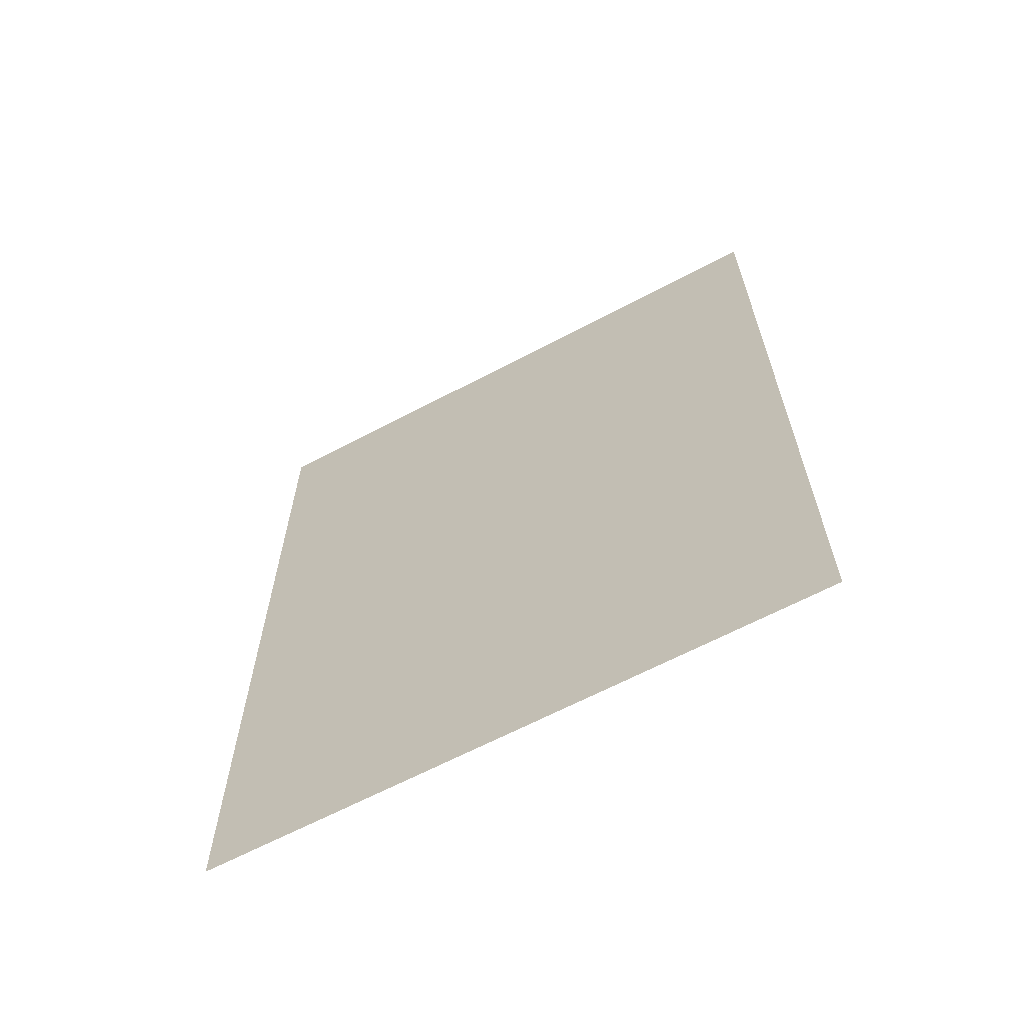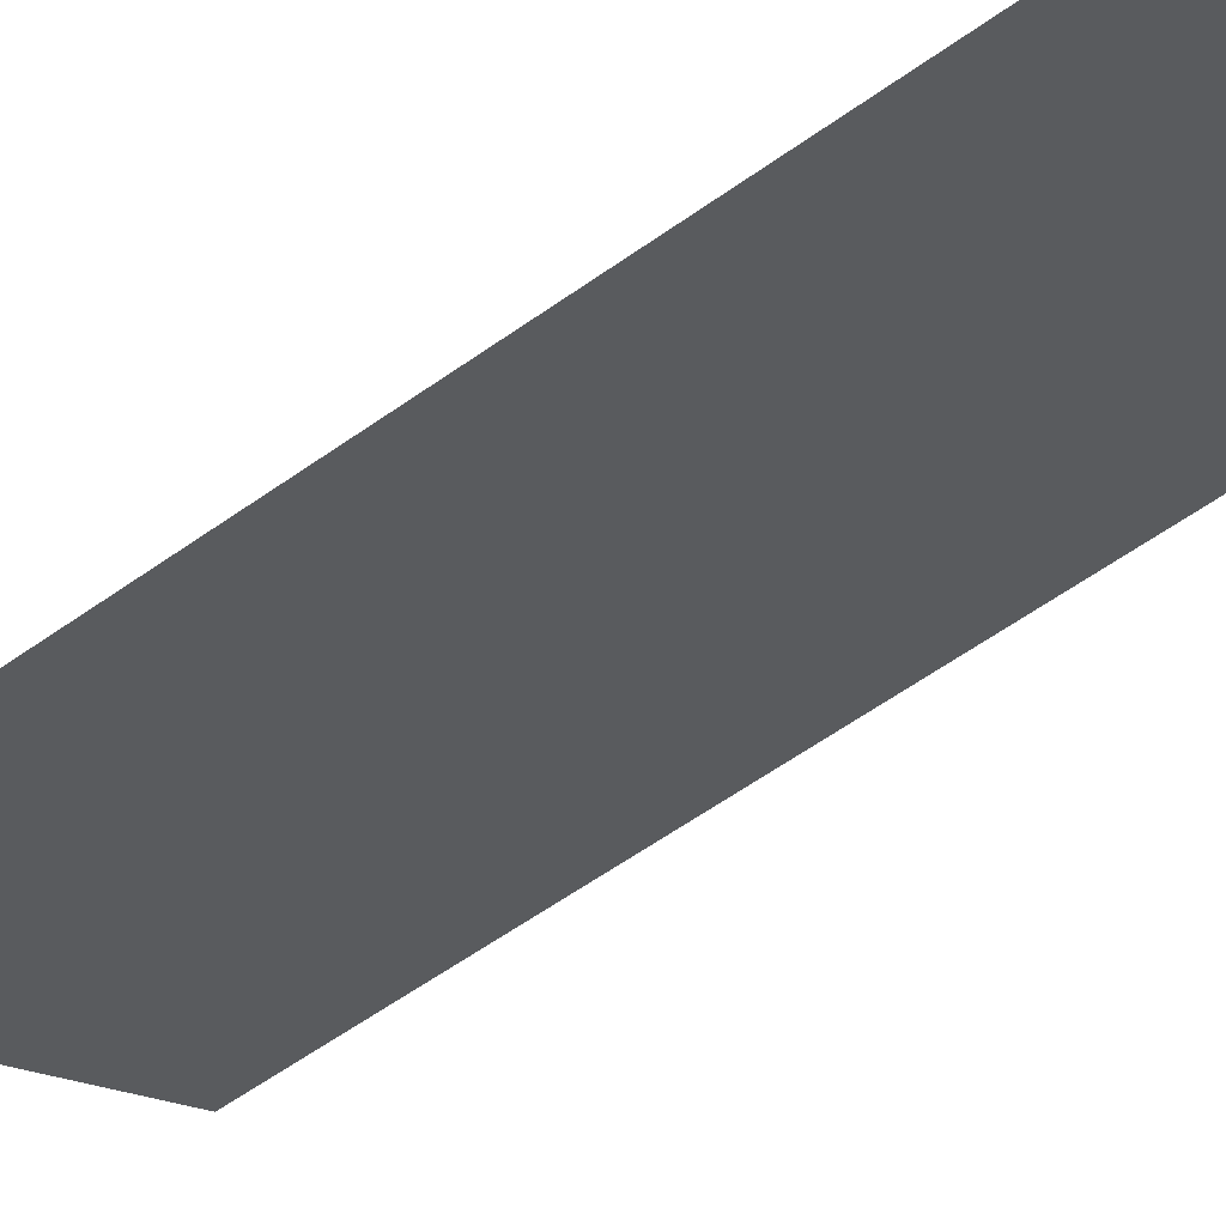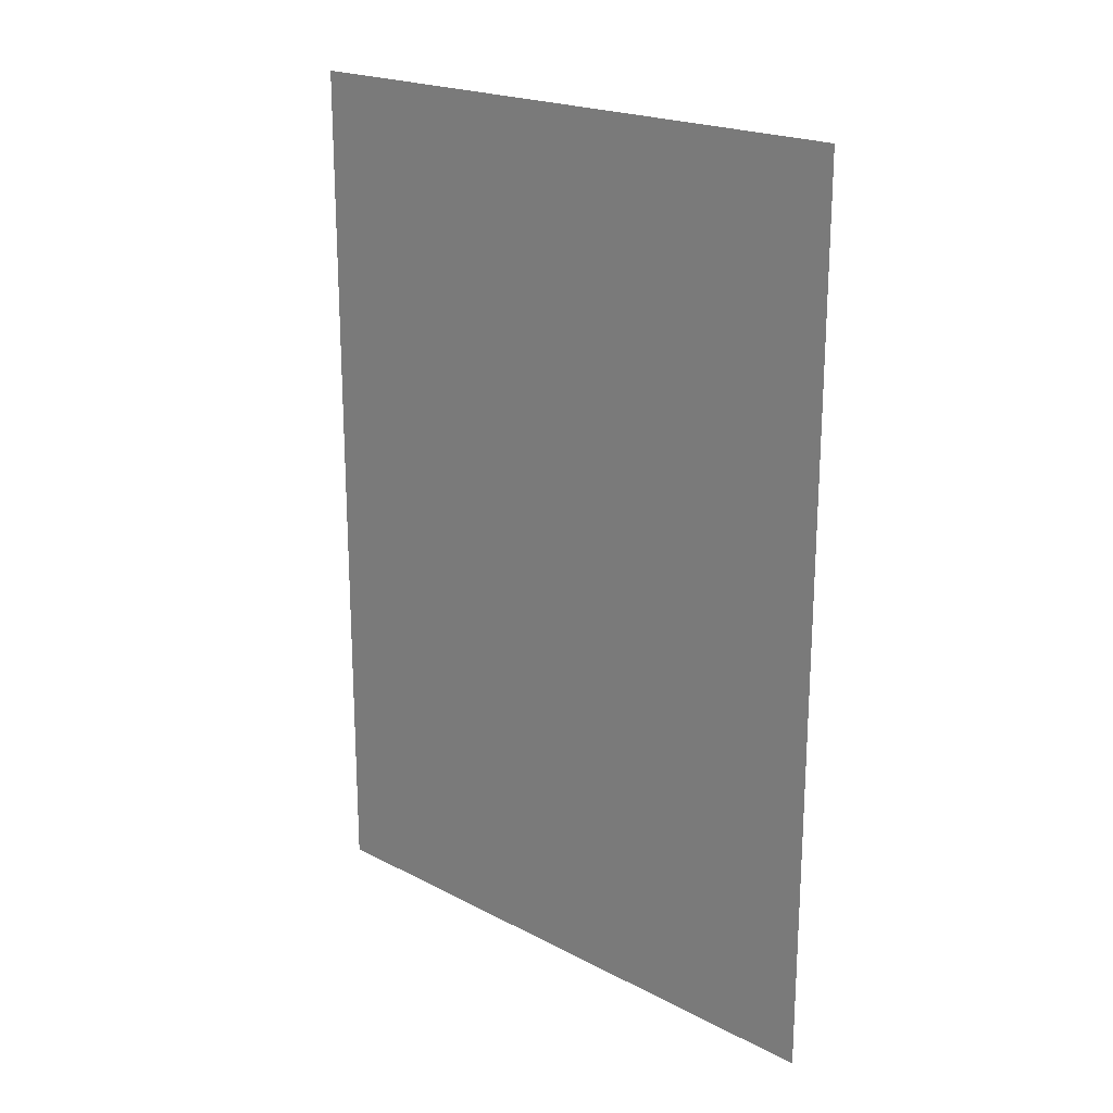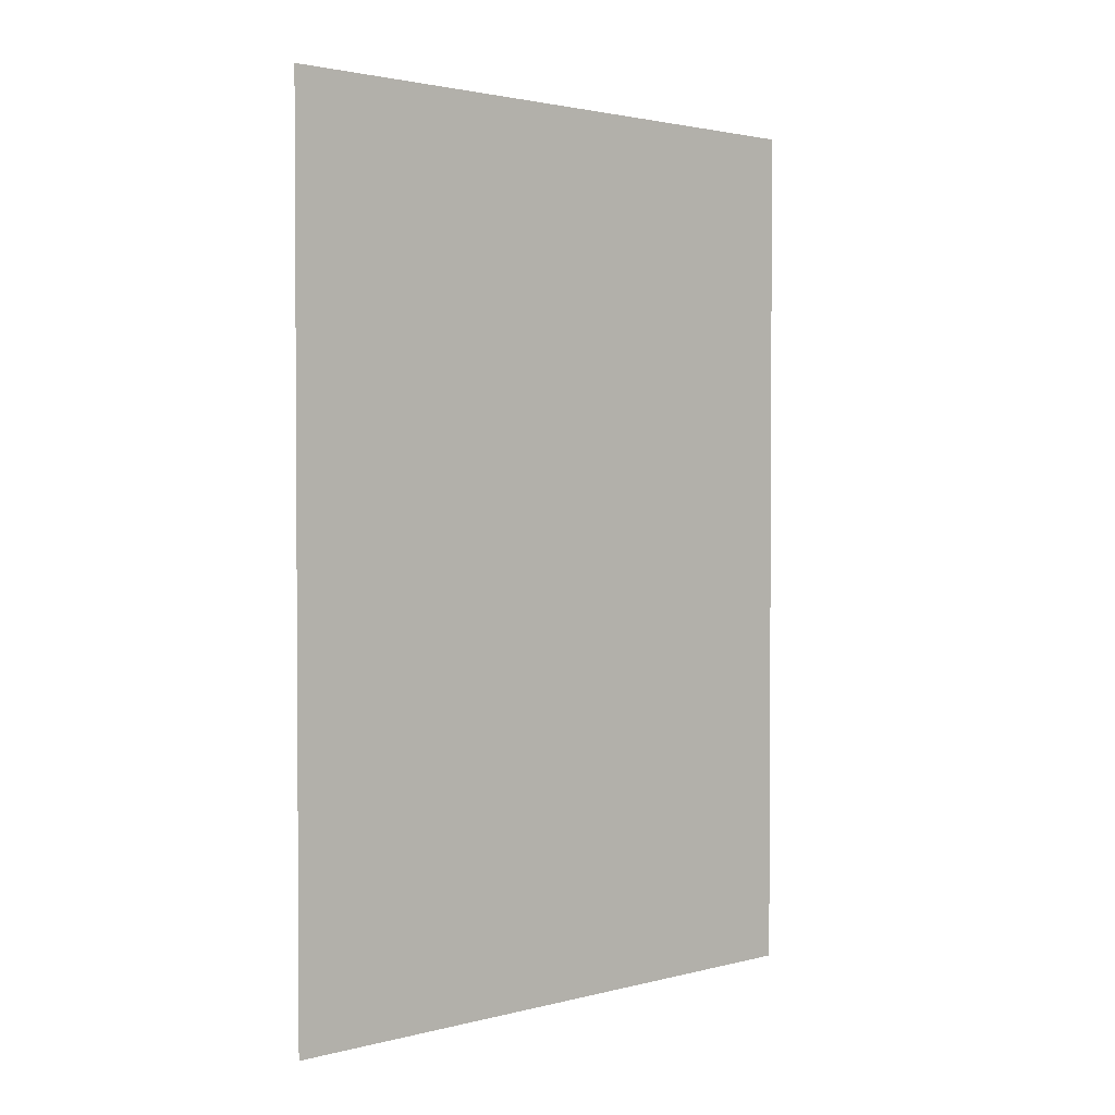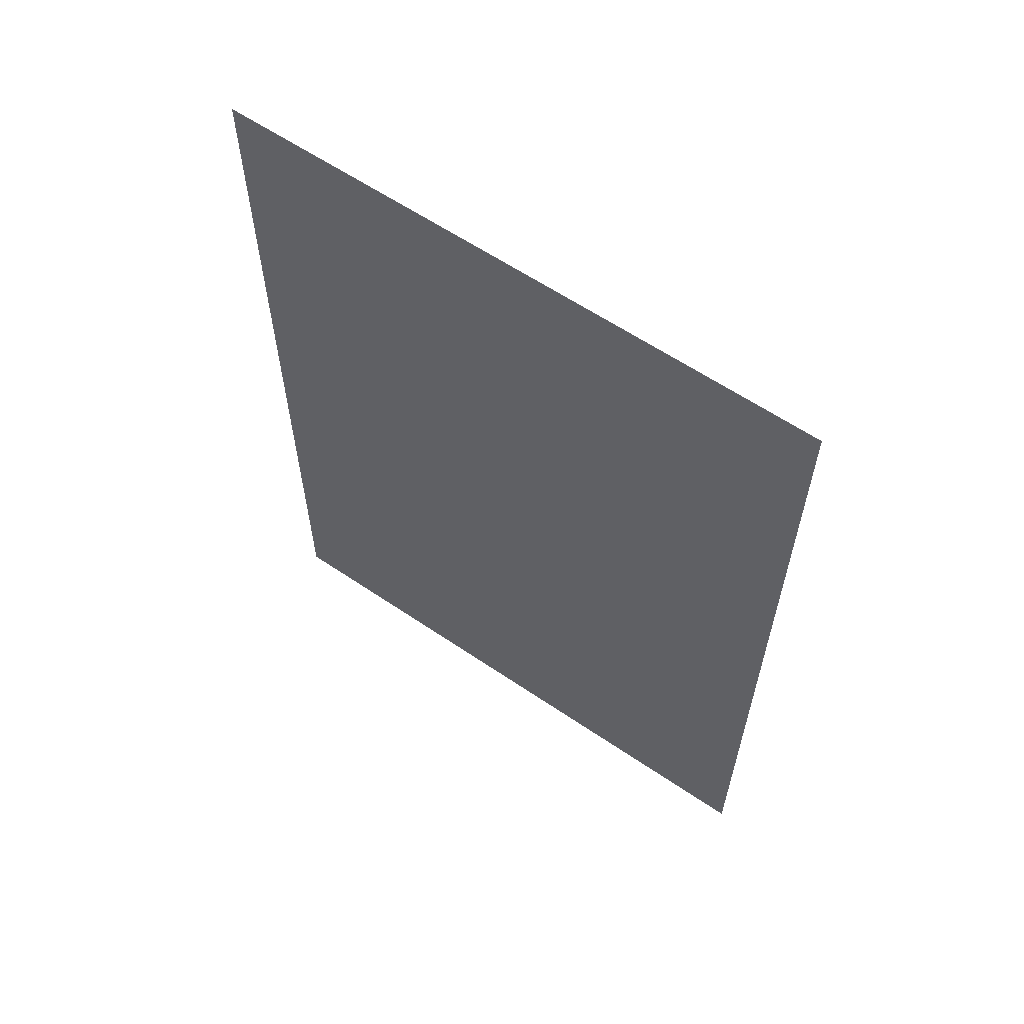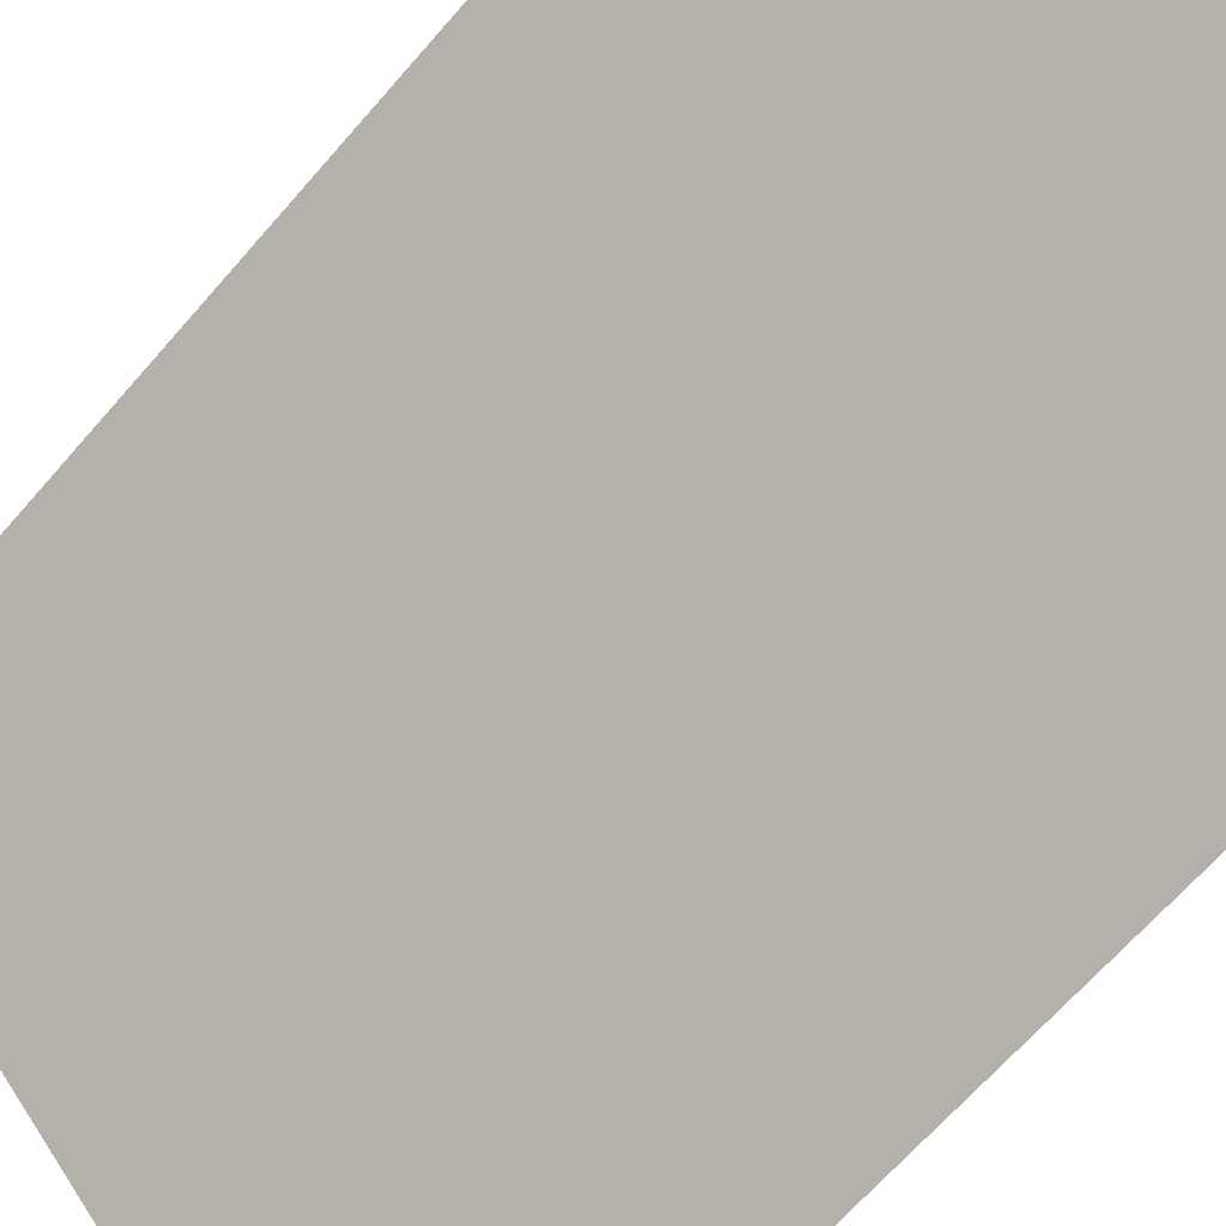
<metadata>
{"format":"obj","ext":"obj","renderer":"f3d","projection":"perspective","resolution":1024,"background":"white","views":[{"elev":-64.4,"azim":73.1,"up":"+Y"},{"elev":-64.2,"azim":125.0,"up":"+Z"},{"elev":20.7,"azim":-91.7,"up":"+Y"},{"elev":2.1,"azim":2.6,"up":"+Y"},{"elev":61.0,"azim":-100.3,"up":"+Y"},{"elev":-65.3,"azim":-40.7,"up":"+Z"}]}
</metadata>
<code>
o VertRender
v 0.5 0 -0.5
v -0.5 0 0.5
v 0.5 2 -0.5
v -0.5 2 0.5
f 4 3 2
f 3 1 2

</code>
